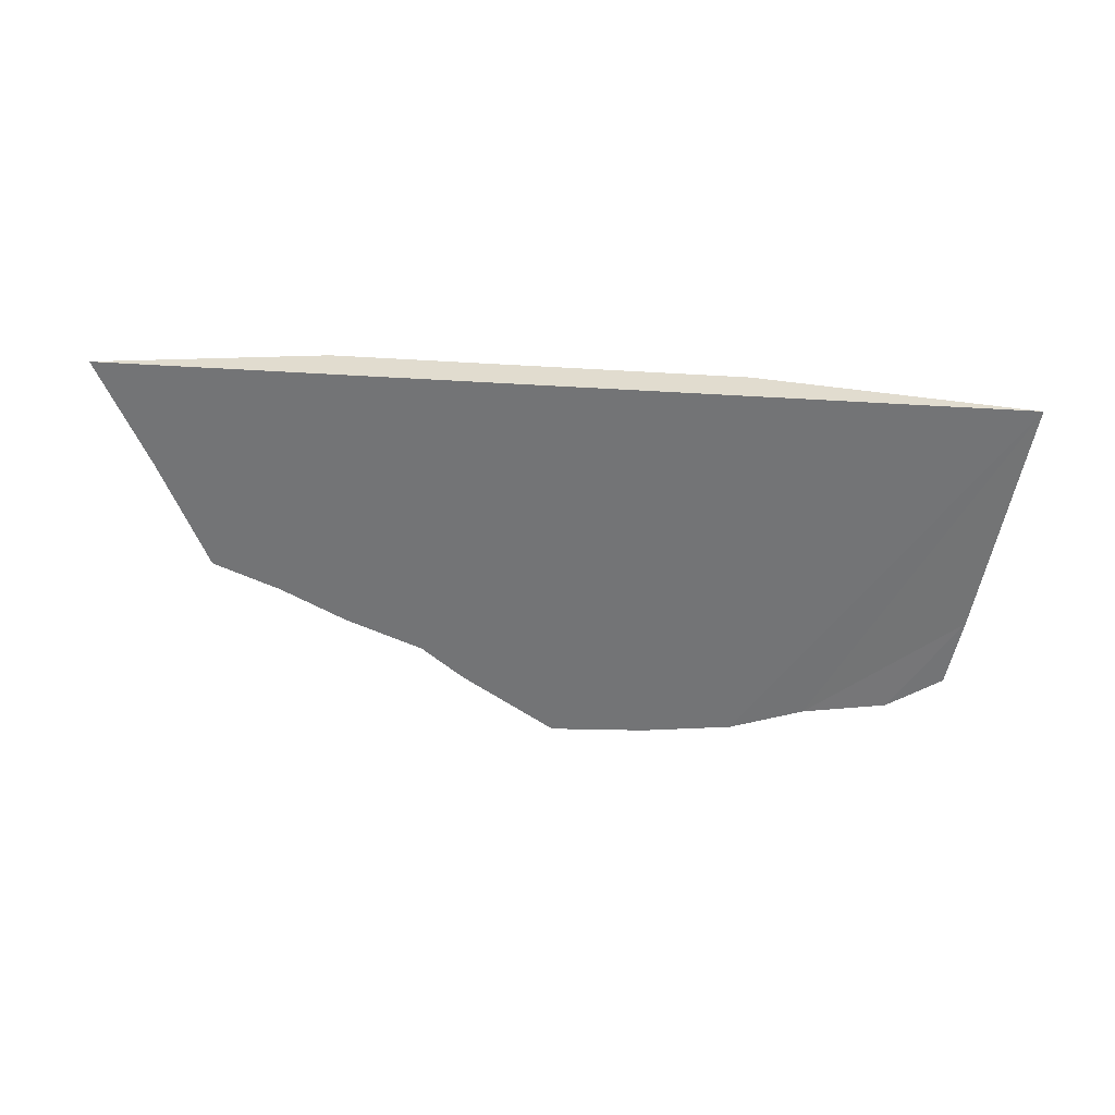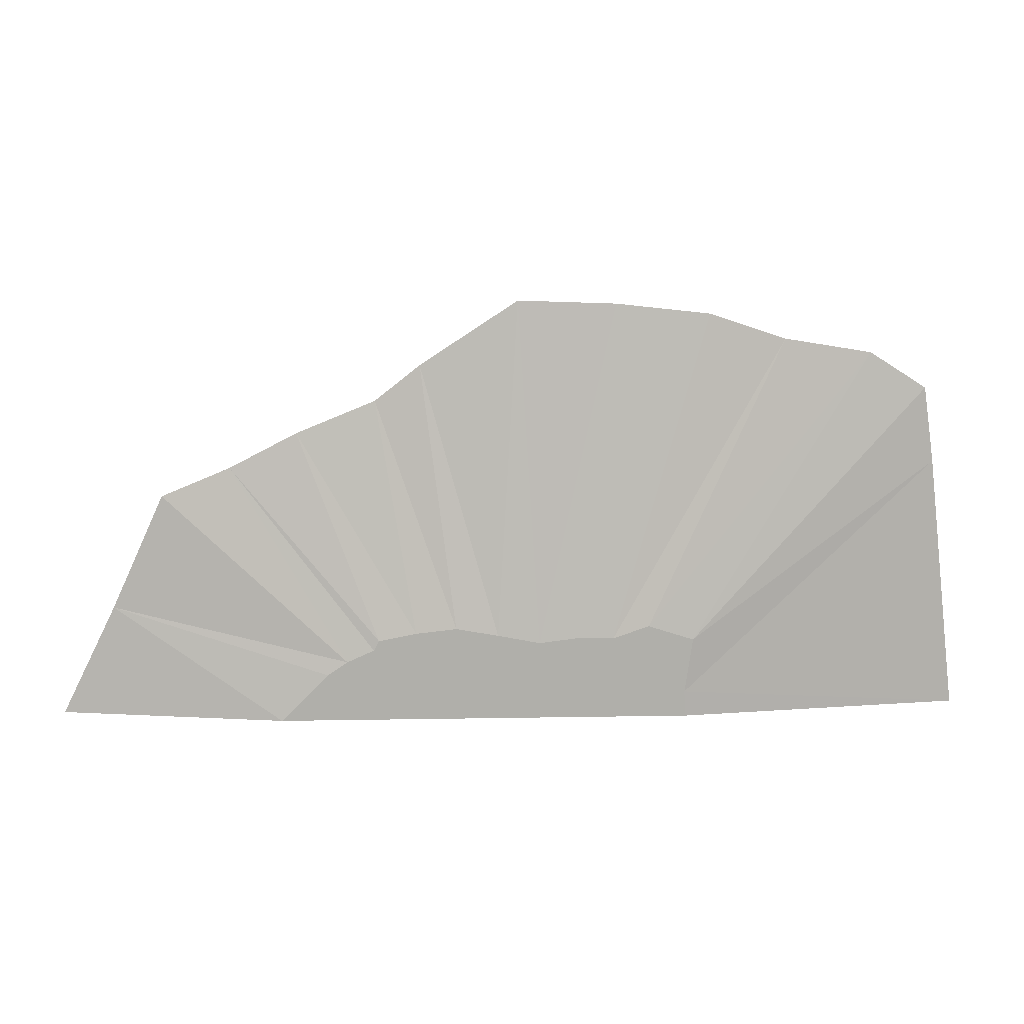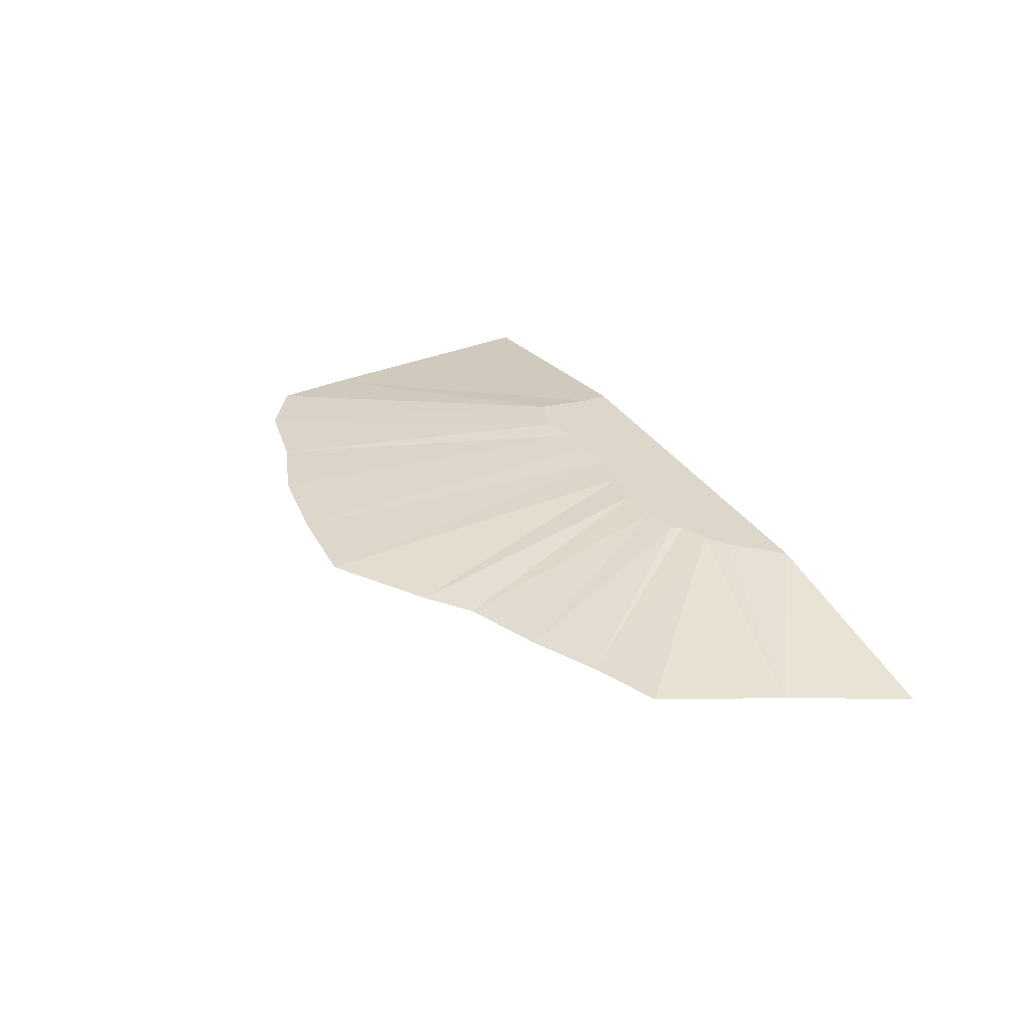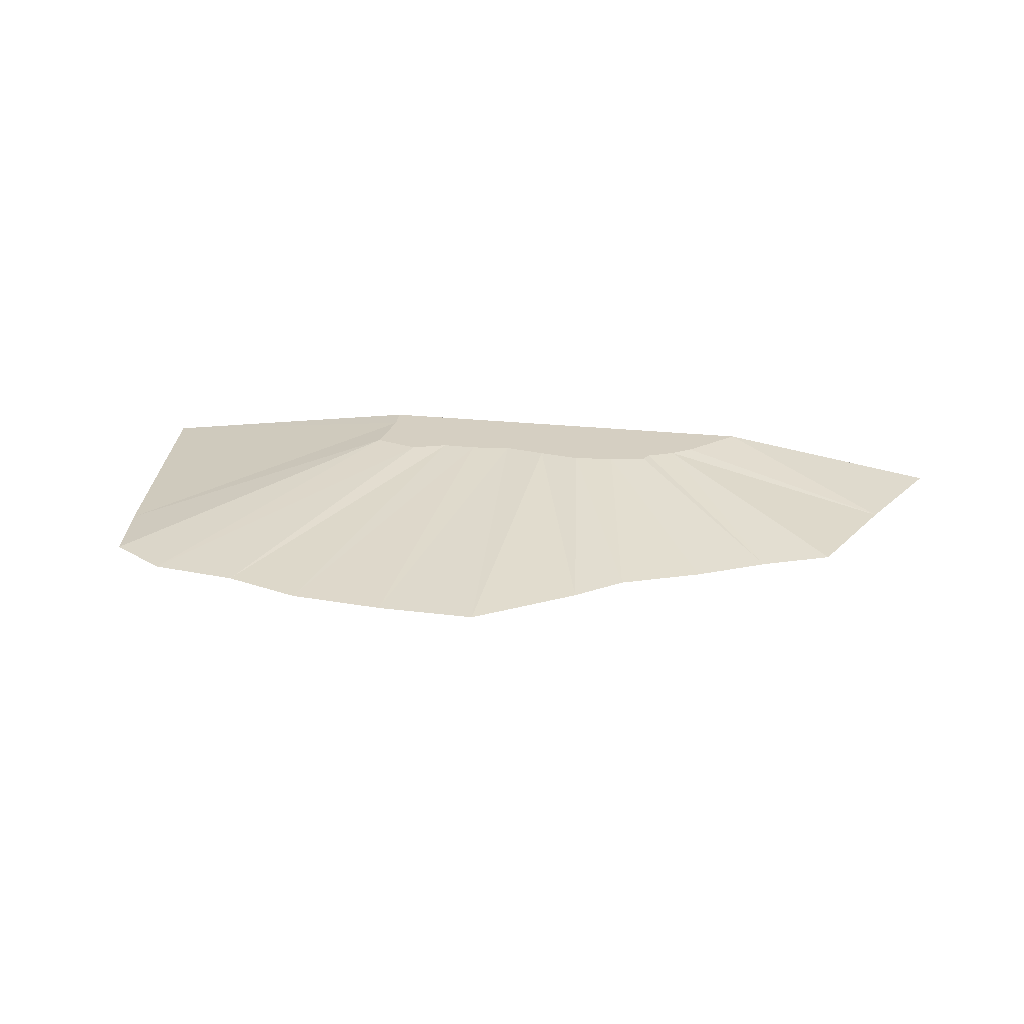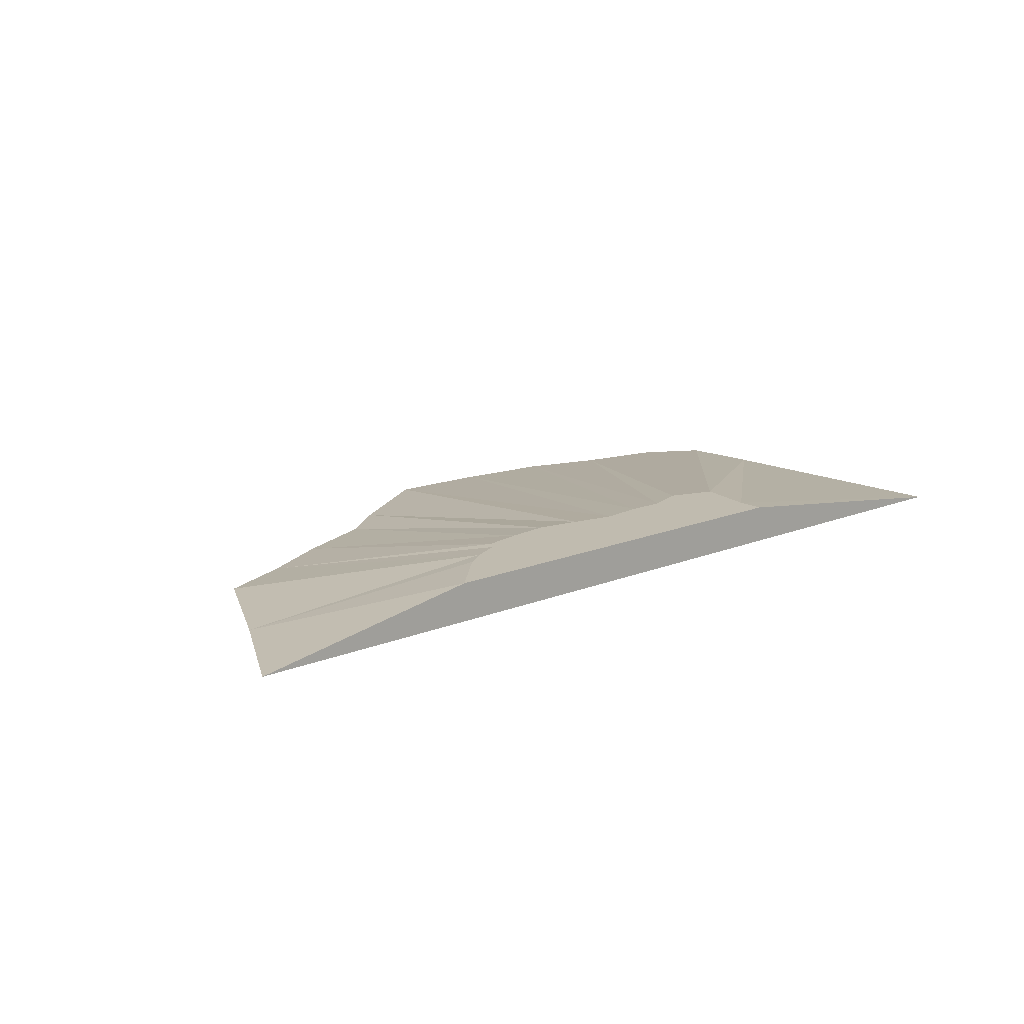
<metadata>
{"format":"obj","ext":"obj","renderer":"f3d","projection":"perspective","resolution":1024,"background":"white","views":[{"elev":-56.2,"azim":176.6,"up":"+Y"},{"elev":12.3,"azim":177.6,"up":"+Z"},{"elev":30.6,"azim":64.4,"up":"+Y"},{"elev":25.9,"azim":9.5,"up":"+Y"},{"elev":16.0,"azim":140.2,"up":"+Y"}]}
</metadata>
<code>
o terrain_Steep_Hill_#161.001_Cube.001
v 0.4097 -0.1004 2.585
v -0.5986 -0.1004 2.549
v -1.568 -0.1004 2.442
v -2.352 -0.09283 2.181
v -3.245 -0.1004 2.034
v -3.827 -0.09283 1.663
v -3.939 -0.09283 0.8883
v 4.639 -0.1004 -0.6082
v 4.097 -0.1004 0.5755
v 3.39 -0.1004 0.8683
v 2.695 -0.1004 1.228
v 1.882 -0.1004 1.56
v 1.418 -0.1004 1.926
v -4.247 -0.09982 -1.746
v 5.201 -0.1004 -1.746
v 2.399 0.2933 -1.258
v 2.194 0.2933 -1.118
v 2.885 0.2933 -1.746
v 1.479 0.2933 -0.8205
v 1.863 0.2933 -0.8951
v 1.063 0.2933 -0.7746
v 0.6298 0.2933 -0.8516
v 1.918 0.2933 -0.9956
v -0.2195 0.2933 -0.8847
v -1.404 0.2933 -0.9154
v -1.324 0.2933 -1.48
v -1.339 0.2933 -1.746
v -0.9395 0.2933 -0.7671
v -0.571 0.2933 -0.8933
v 0.1968 0.2933 -0.9355
v 1.418 -0.1004 2.549
f 23 22 19
f 30 1 22
f 24 2 30
f 29 3 24
f 28 4 29
f 25 5 28
f 7 25 26
f 14 26 27
f 8 18 16
f 8 17 9
f 10 17 23
f 20 10 23
f 19 11 20
f 12 14 8
f 21 12 19
f 13 22 1
f 15 27 18
f 17 16 23
f 16 18 23
f 18 27 30
f 27 26 29
f 18 30 22
f 26 25 28
f 29 24 27
f 24 30 27
f 26 28 29
f 19 20 23
f 23 18 22
f 22 21 19
f 30 2 1
f 24 3 2
f 29 4 3
f 28 5 4
f 25 6 5
f 7 6 25
f 14 7 26
f 8 15 18
f 8 16 17
f 10 9 17
f 20 11 10
f 19 12 11
f 8 9 10
f 10 11 8
f 11 12 8
f 12 13 14
f 13 1 2
f 2 3 14
f 4 5 7
f 5 6 7
f 14 13 2
f 3 4 14
f 7 14 4
f 14 15 8
f 21 13 12
f 13 21 22
f 15 14 27

</code>
